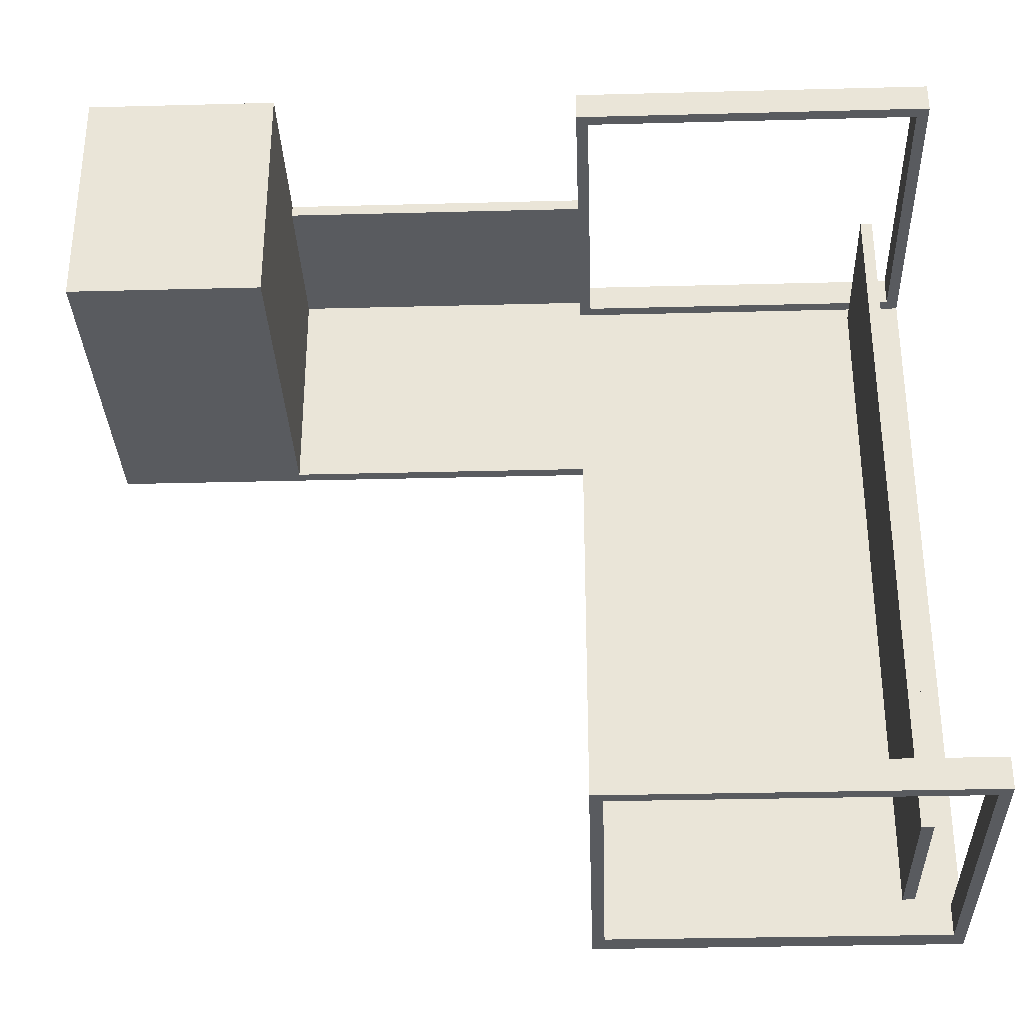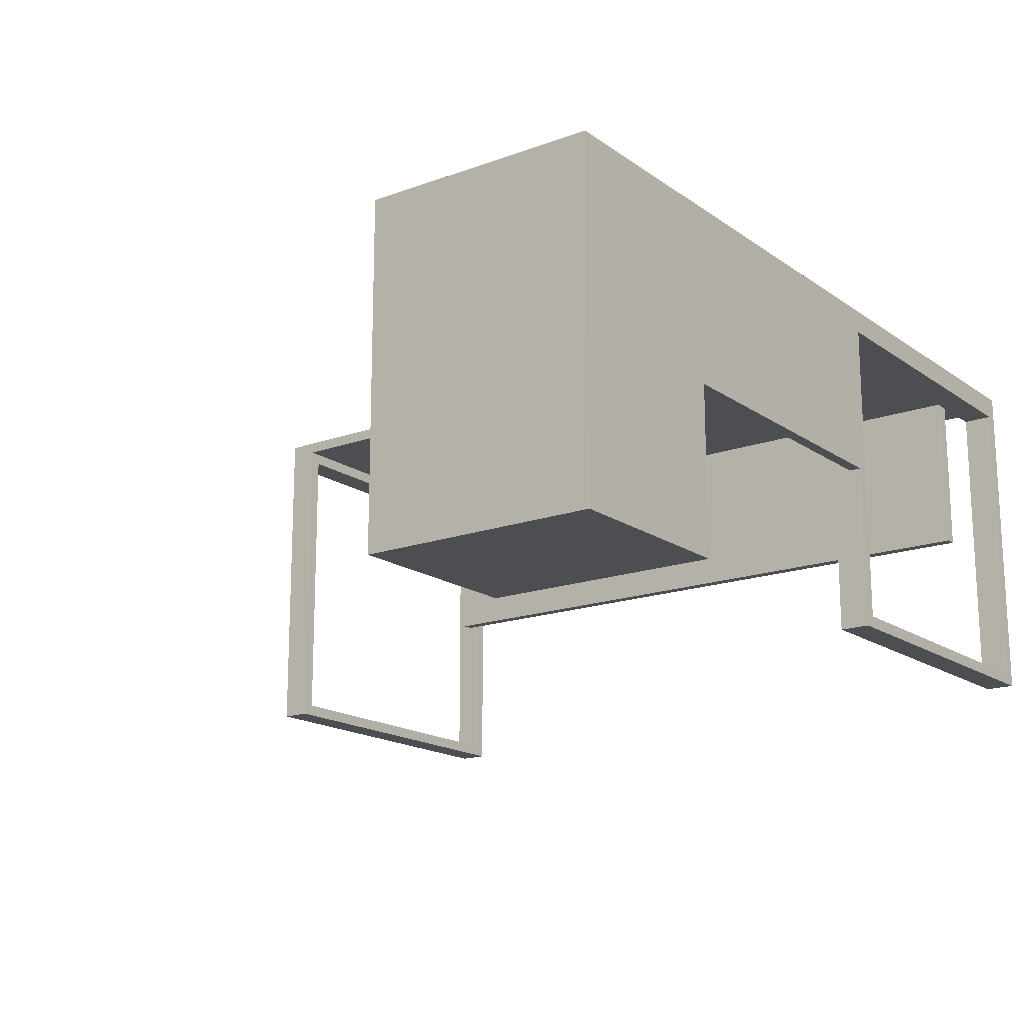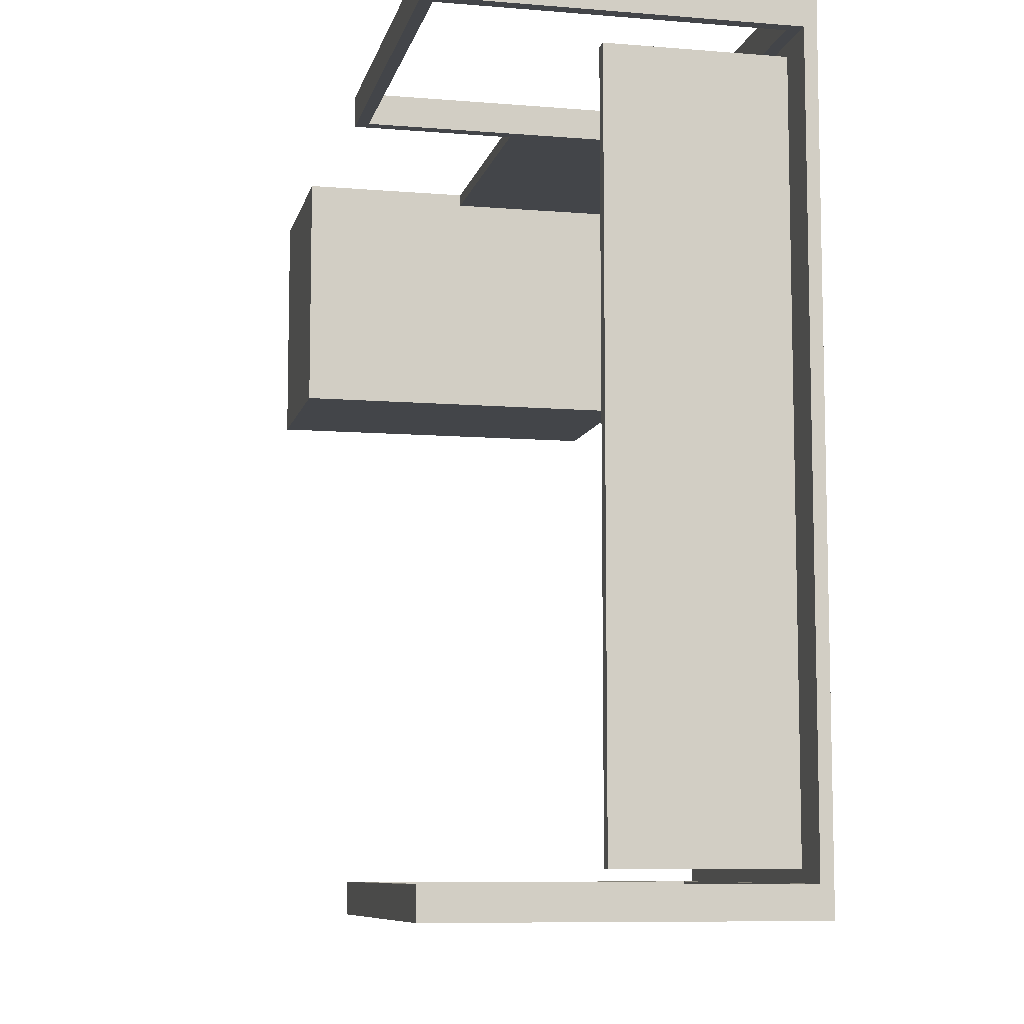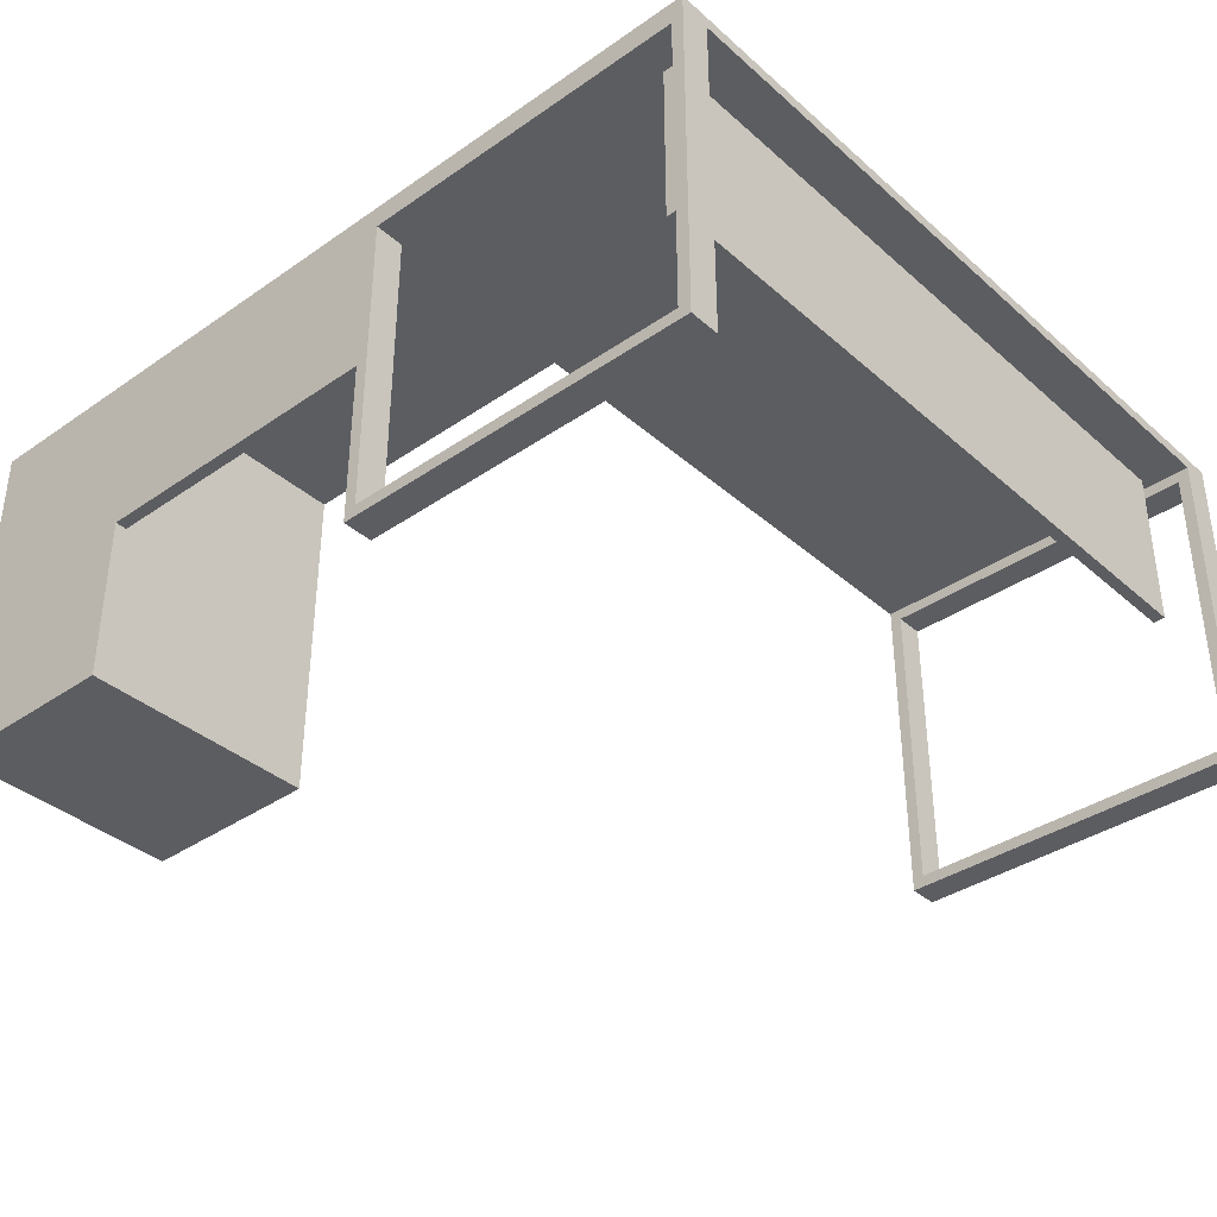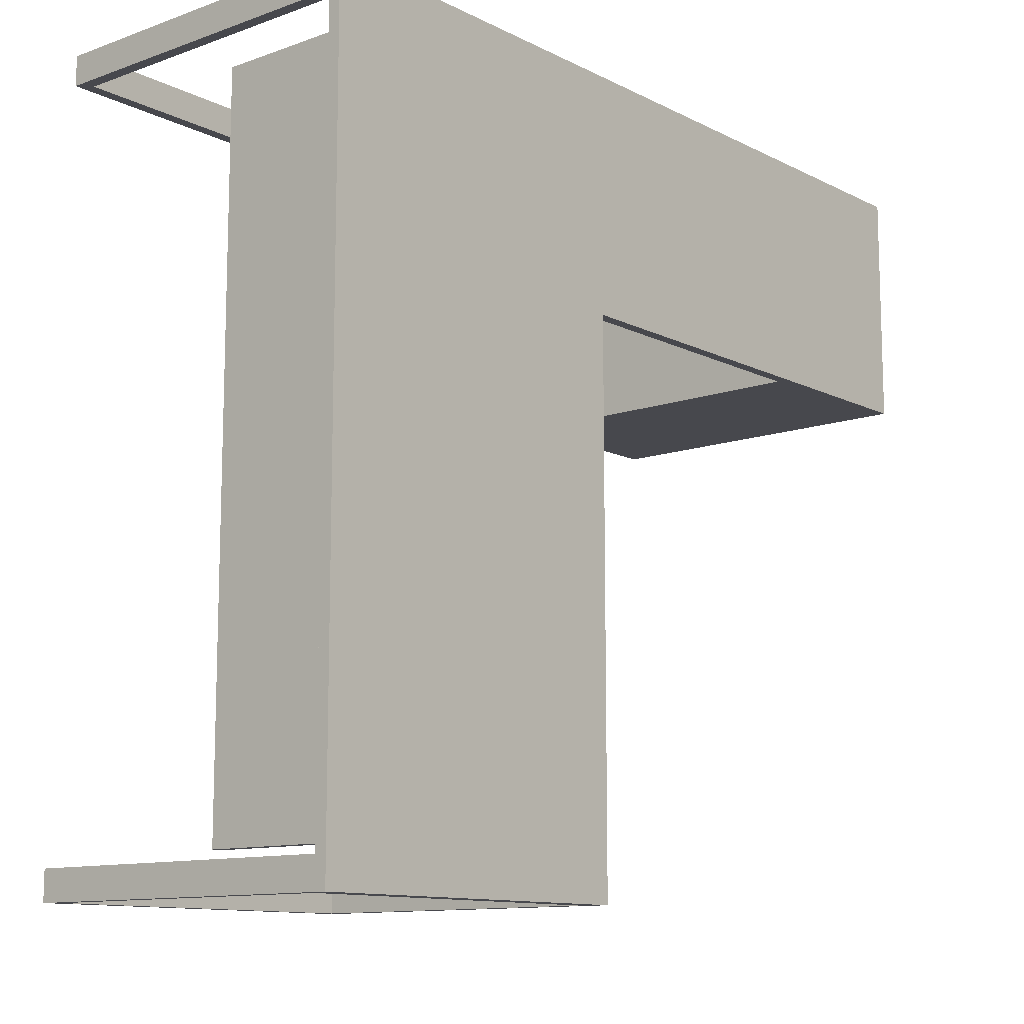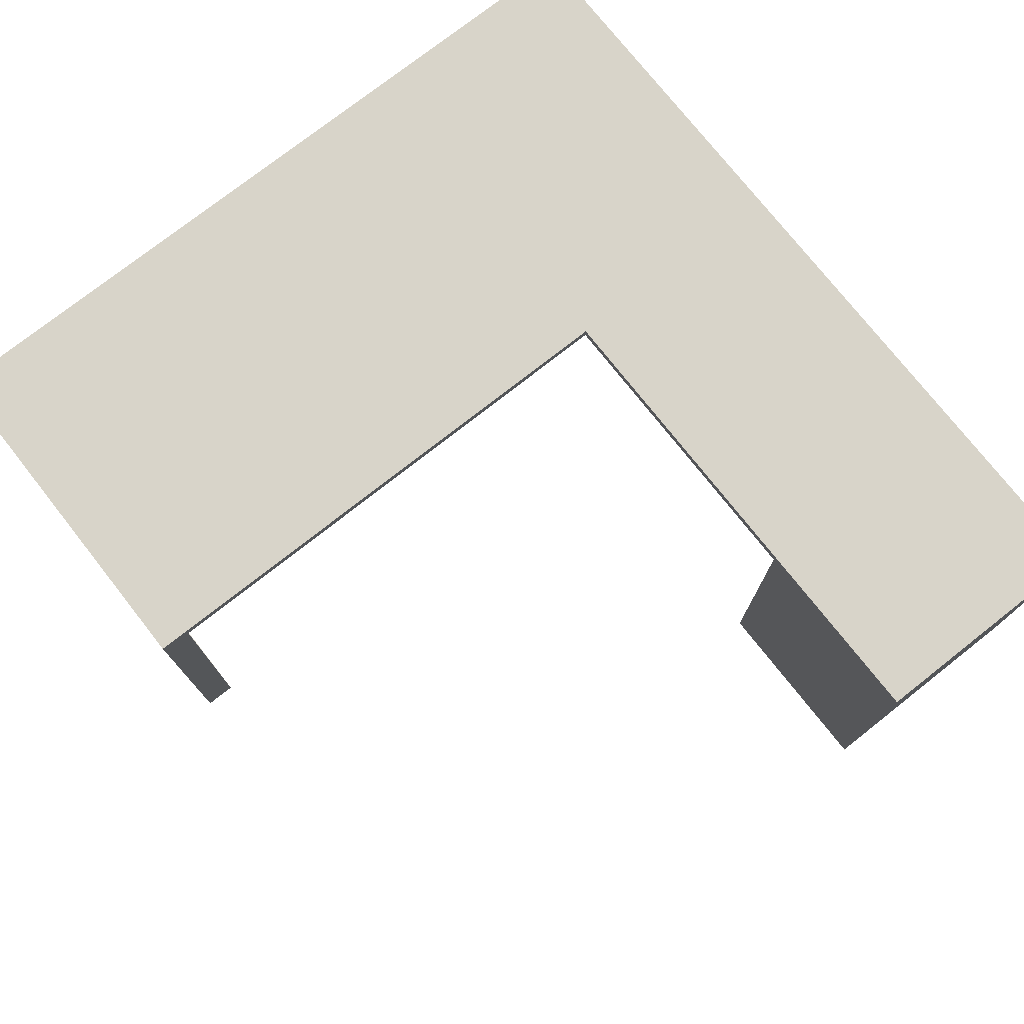
<metadata>
{"format":"obj","ext":"obj","renderer":"f3d","projection":"perspective","resolution":1024,"background":"white","views":[{"elev":-32.2,"azim":2.1,"up":"+Z"},{"elev":-16.9,"azim":-53.8,"up":"+Y"},{"elev":-8.6,"azim":77.4,"up":"+Z"},{"elev":-37.0,"azim":41.7,"up":"+Y"},{"elev":-11.7,"azim":130.3,"up":"+Z"},{"elev":75.7,"azim":-128.2,"up":"+Y"}]}
</metadata>
<code>
v -0.02208 -0.159 -0.3935
v 0.2724 -0.159 -0.3689
v -0.02208 -0.159 -0.3689
v 0.2724 -0.159 -0.3935
v 0.2626 -0.1492 -0.3689
v -0.02208 0.1158 -0.3689
v -0.01226 -0.159 -0.3935
v 0.2724 0.1158 -0.3935
v 0.2626 0.106 -0.3689
v -0.01226 -0.1492 -0.3689
v -0.02208 0.1158 -0.3935
v -0.01226 -0.1492 -0.3935
v 0.2626 -0.159 -0.3935
v 0.2724 0.1158 -0.3689
v 0.2626 -0.1492 -0.3935
v -0.02208 0.1256 0.05801
v -0.01226 0.1158 -0.3935
v -0.01226 0.106 -0.3689
v -0.01226 0.106 -0.3935
v 0.2724 0.1256 -0.3935
v 0.2626 0.1158 -0.3935
v 0.2626 0.106 -0.3935
v -0.02208 0.1158 0.05801
v -0.02208 0.1256 -0.3935
v 0.2724 0.1158 0.2298
v 0.2361 0.1158 -0.3591
v 0.2263 0.1158 -0.3591
v -0.02208 0.1256 0.2543
v -0.2773 0.1158 0.05801
v 0.2724 0.1158 0.2543
v 0.2361 0.1158 0.22
v 0.2263 0.1158 0.22
v -0.02208 0.1158 0.2298
v -0.4343 0.1256 0.2543
v -0.4343 0.1256 0.05801
v 0.2724 0.1256 0.2543
v 0.2724 -0.159 0.2543
v 0.2361 -0.02158 0.22
v 0.2263 -0.02158 -0.3591
v -0.02208 0.1158 0.2445
v -0.02208 0.1158 0.2543
v -0.4245 0.1158 0.05801
v 0.2724 -0.159 0.2298
v 0.2626 0.1158 0.2543
v 0.2361 -0.02158 -0.3591
v 0.2263 -0.02158 0.22
v -0.02208 -0.02158 0.2445
v -0.4343 0.1158 0.05801
v -0.02208 -0.02158 0.2543
v -0.01226 0.1158 0.2543
v -0.4245 0.05448 0.05801
v -0.2773 0.1158 0.2445
v -0.02208 -0.159 0.2445
v 0.2626 -0.1492 0.2298
v 0.2626 -0.159 0.2543
v 0.2626 0.106 0.2298
v -0.02208 -0.159 0.2298
v -0.2773 -0.02158 0.2445
v -0.4343 0.1158 0.2543
v -0.2773 -0.02158 0.2543
v -0.02208 -0.159 0.2543
v -0.01226 0.106 0.2543
v -0.2773 0.05448 0.05801
v -0.4343 -0.159 0.05801
v 0.2626 0.106 0.2543
v -0.01226 0.106 0.2298
v -0.4343 -0.159 0.2543
v -0.2773 -0.159 0.2543
v -0.01226 -0.159 0.2543
v -0.01226 -0.1492 0.2543
v -0.4245 -0.006858 0.05801
v -0.2773 -0.006858 0.05801
v -0.01226 -0.1492 0.2298
v 0.2626 -0.1492 0.2543
v -0.2773 -0.1295 0.05801
v -0.4245 -0.1295 0.05801
v -0.2773 -0.159 0.05801
v -0.4245 -0.159 0.05801
g mesh1_mesh1-geometry
f 1 2 3
f 2 1 4
f 3 2 1
f 4 1 2
f 2 5 3
f 3 5 2
f 6 1 3
f 3 1 6
f 4 1 7
f 7 1 4
f 4 2 8
f 5 2 9
f 9 2 5
f 3 5 10
f 10 5 3
f 1 6 11
f 11 6 1
f 3 10 6
f 6 10 3
f 7 12 1
f 4 7 13
f 13 7 4
f 14 8 2
f 4 8 13
f 14 9 2
f 2 9 14
f 9 15 5
f 5 15 9
f 5 10 15
f 11 16 6
f 11 1 17
f 18 6 10
f 10 6 18
f 19 1 12
f 12 7 15
f 13 15 7
f 8 14 20
f 21 13 8
f 9 14 6
f 6 14 9
f 15 9 22
f 22 9 15
f 12 15 10
f 23 6 16
f 24 16 11
f 17 1 19
f 11 17 24
f 9 6 18
f 18 6 9
f 18 19 10
f 12 10 19
f 15 13 21
f 25 20 14
f 8 20 21
f 6 26 14
f 9 19 22
f 22 19 9
f 22 15 21
f 6 23 27
f 23 28 16
f 16 28 23
f 23 16 29
f 24 20 16
f 17 19 21
f 17 21 24
f 19 9 18
f 18 9 19
f 30 20 25
f 14 31 25
f 24 21 20
f 26 31 14
f 26 6 27
f 22 21 19
f 27 23 32
f 33 28 23
f 23 28 33
f 16 20 28
f 28 34 16
f 35 29 16
f 23 29 33
f 36 20 30
f 30 25 37
f 32 25 31
f 31 26 38
f 27 39 26
f 23 33 32
f 27 32 39
f 40 28 33
f 33 28 40
f 36 28 20
f 35 16 34
f 34 41 28
f 28 41 34
f 42 29 35
f 33 29 40
f 28 30 36
f 36 30 28
f 43 37 25
f 44 37 30
f 30 37 44
f 25 32 33
f 31 38 32
f 45 38 26
f 45 26 39
f 46 39 32
f 40 41 28
f 28 41 40
f 40 47 33
f 35 34 48
f 41 34 49
f 49 34 41
f 50 28 41
f 41 28 50
f 42 51 29
f 48 42 35
f 52 40 29
f 30 28 44
f 44 28 30
f 37 53 43
f 43 53 37
f 25 54 43
f 37 44 55
f 55 44 37
f 33 56 25
f 46 32 38
f 45 39 38
f 46 38 39
f 47 41 40
f 40 41 47
f 33 47 57
f 47 40 58
f 59 48 34
f 49 34 60
f 60 34 49
f 41 47 49
f 49 47 41
f 61 41 49
f 49 41 61
f 44 28 50
f 50 28 44
f 41 62 50
f 50 62 41
f 63 29 51
f 42 64 51
f 48 64 42
f 52 58 40
f 29 63 52
f 55 53 37
f 37 53 55
f 43 53 57
f 57 53 43
f 57 43 54
f 54 25 56
f 55 44 65
f 65 44 55
f 66 56 33
f 53 57 47
f 57 66 33
f 47 58 49
f 48 59 64
f 67 34 59
f 59 34 67
f 60 34 68
f 68 34 60
f 60 49 58
f 53 49 47
f 47 49 53
f 69 41 61
f 61 41 69
f 49 53 61
f 61 53 49
f 50 65 44
f 44 65 50
f 62 41 70
f 70 41 62
f 65 50 62
f 62 50 65
f 51 71 63
f 51 64 71
f 52 72 58
f 63 72 52
f 69 53 55
f 55 53 69
f 73 57 54
f 54 65 56
f 56 65 54
f 55 65 74
f 74 65 55
f 65 66 56
f 56 66 65
f 66 57 73
f 67 64 59
f 68 34 67
f 67 34 68
f 60 75 68
f 58 75 60
f 70 41 69
f 69 41 70
f 53 69 61
f 61 69 53
f 70 66 62
f 62 66 70
f 66 65 62
f 62 65 66
f 72 63 71
f 71 64 76
f 75 58 72
f 55 70 69
f 69 70 55
f 73 54 70
f 65 54 74
f 74 54 65
f 70 55 74
f 74 55 70
f 66 70 73
f 73 70 66
f 67 68 64
f 77 68 75
f 71 76 72
f 78 76 64
f 75 72 76
f 74 70 54
f 77 64 68
f 77 75 78
f 76 78 75
f 78 64 77
g mesh1_mesh1-geometry
f 8 2 4
f 1 12 7
f 2 8 14
f 13 8 4
f 15 10 5
f 17 1 11
f 12 1 19
f 15 7 12
f 7 15 13
f 8 13 21
f 10 15 12
f 19 1 17
f 10 19 18
f 19 10 12
f 21 13 15
f 21 15 22
f 21 19 17
f 19 21 22
f 37 25 30
f 26 39 27
f 25 37 43
f 39 26 45
f 43 54 25
f 25 56 33
f 54 43 57
f 56 25 54
f 33 56 66
f 33 66 57
f 54 57 73
f 73 57 66
f 70 54 73
f 54 70 74
g mesh1_mesh1-geometry
f 6 16 11
f 20 14 8
f 16 6 23
f 11 16 24
f 24 17 11
f 14 20 25
f 21 20 8
f 14 26 6
f 27 23 6
f 29 16 23
f 16 20 24
f 24 21 17
f 25 20 30
f 25 31 14
f 20 21 24
f 14 31 26
f 27 6 26
f 32 23 27
f 28 20 16
f 16 34 28
f 16 29 35
f 33 29 23
f 30 20 36
f 31 25 32
f 32 33 23
f 39 32 27
f 20 28 36
f 34 16 35
f 35 29 42
f 40 29 33
f 33 32 25
f 32 38 31
f 32 39 46
f 33 47 40
f 48 34 35
f 29 51 42
f 35 42 48
f 29 40 52
f 38 32 46
f 38 39 45
f 39 38 46
f 57 47 33
f 58 40 47
f 34 48 59
f 51 29 63
f 51 64 42
f 42 64 48
f 40 58 52
f 52 63 29
f 47 57 53
f 49 58 47
f 64 59 48
f 58 49 60
f 63 71 51
f 71 64 51
f 58 72 52
f 52 72 63
f 59 64 67
f 68 75 60
f 60 75 58
f 71 63 72
f 76 64 71
f 72 58 75
f 64 68 67
f 75 68 77
f 72 76 71
f 64 76 78
f 76 72 75
f 68 64 77
f 78 75 77
f 75 78 76
f 77 64 78
g mesh1_mesh1-geometry
f 38 26 31
f 26 38 45
g mesh2_mesh2-geometry
l 61 69
l 53 61
l 61 49
l 69 55
l 70 69
l 57 53
l 49 60
l 49 41
l 55 37
l 74 55
l 70 74
l 62 70
l 70 73
l 68 60
l 41 28
l 50 41
l 37 30
l 65 74
l 74 54
l 50 62
l 65 62
l 62 66
l 66 73
l 44 50
l 30 44
l 44 65
l 65 56
l 56 54
l 56 66
g mesh3_mesh3-geometry
l 4 13
l 2 4
l 13 7
l 2 3
l 7 1
l 1 3
l 6 3
l 14 6
g mesh4_mesh4-geometry
l 67 59
l 59 34
g mesh5_mesh5-geometry
l 9 5
l 18 9
l 22 9
l 15 5

</code>
